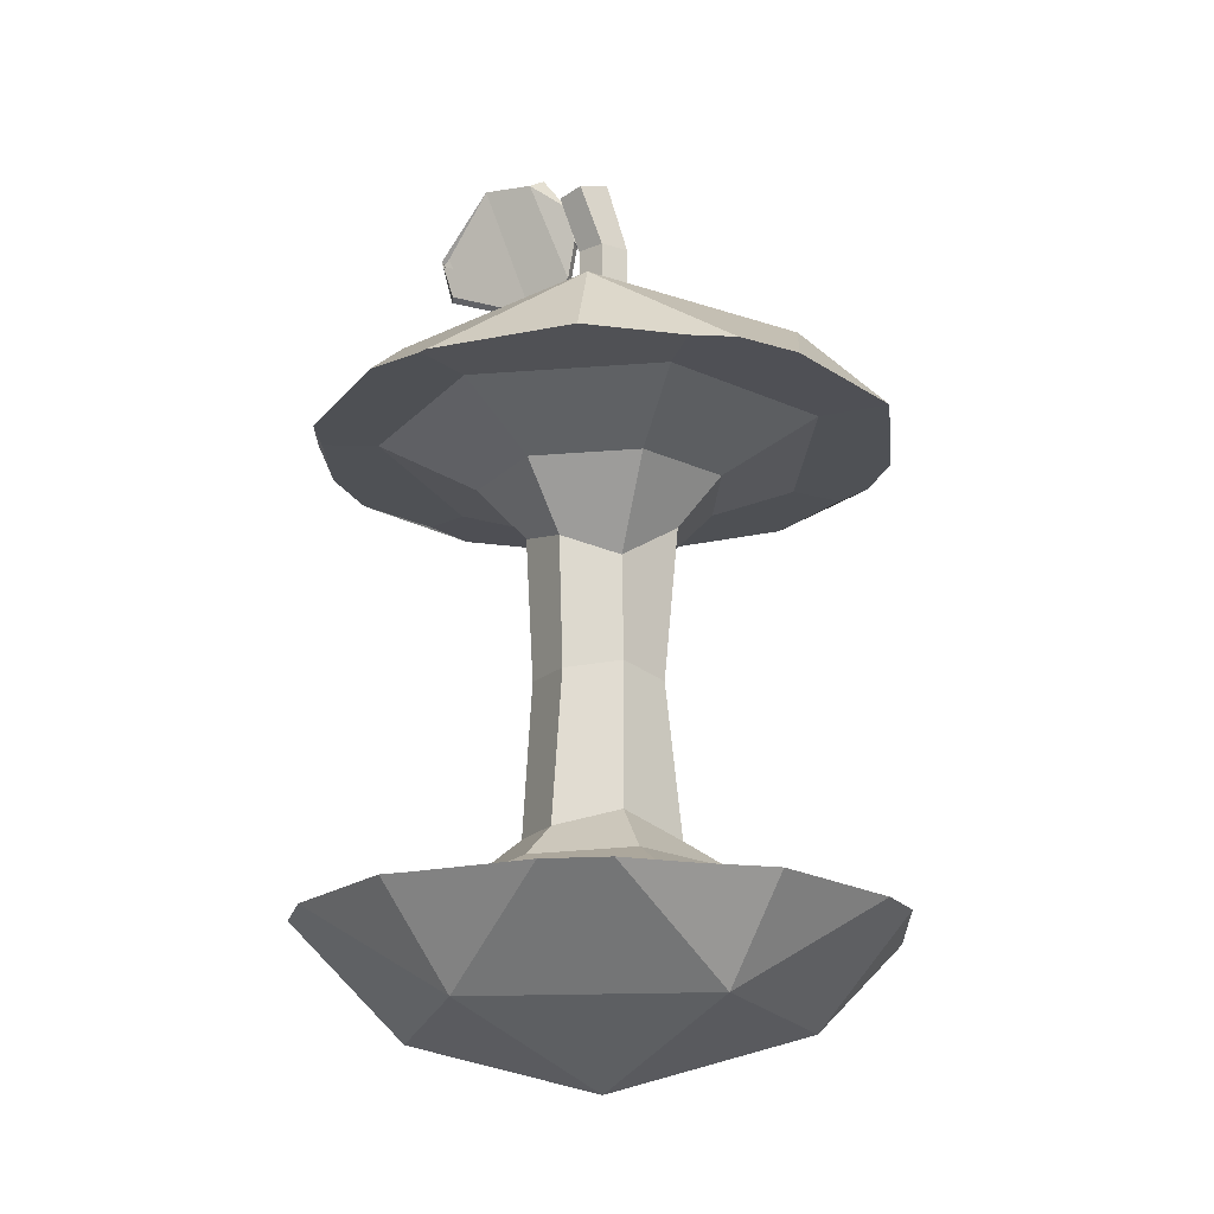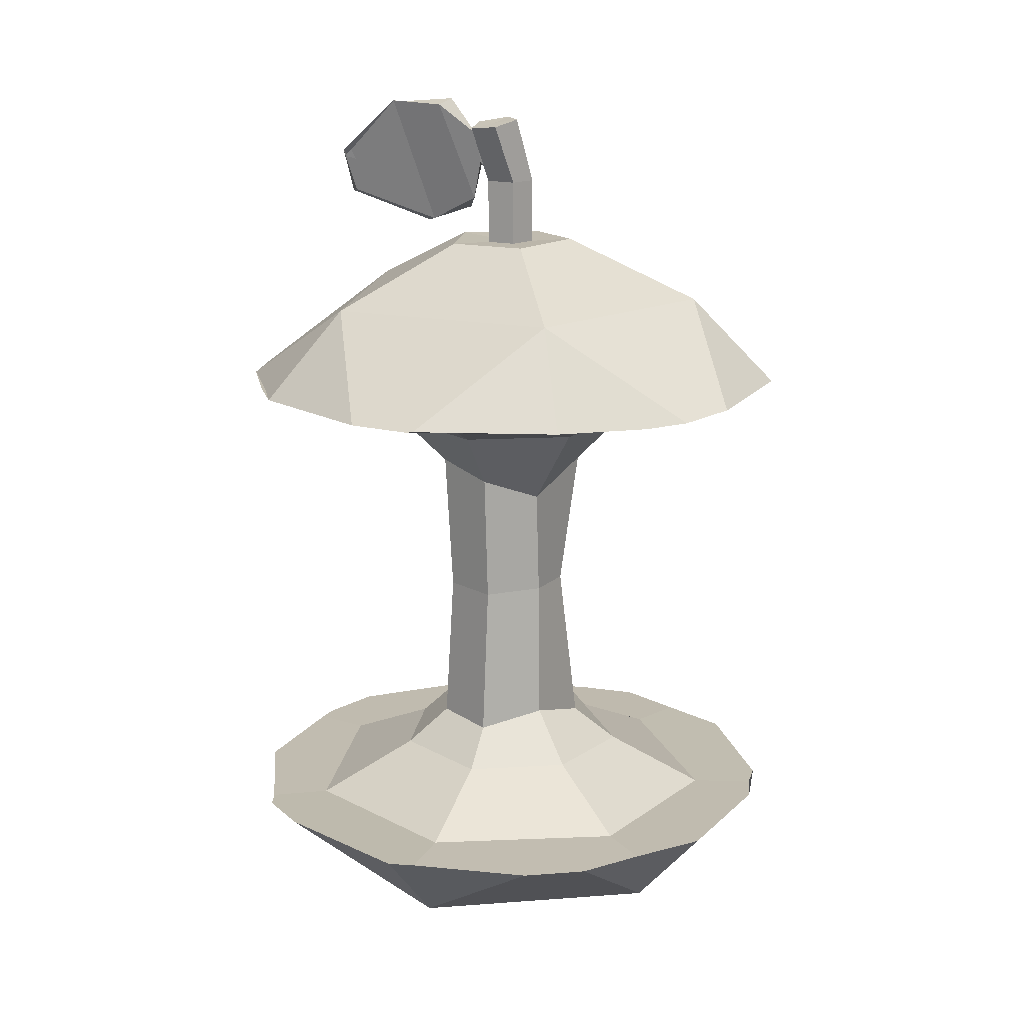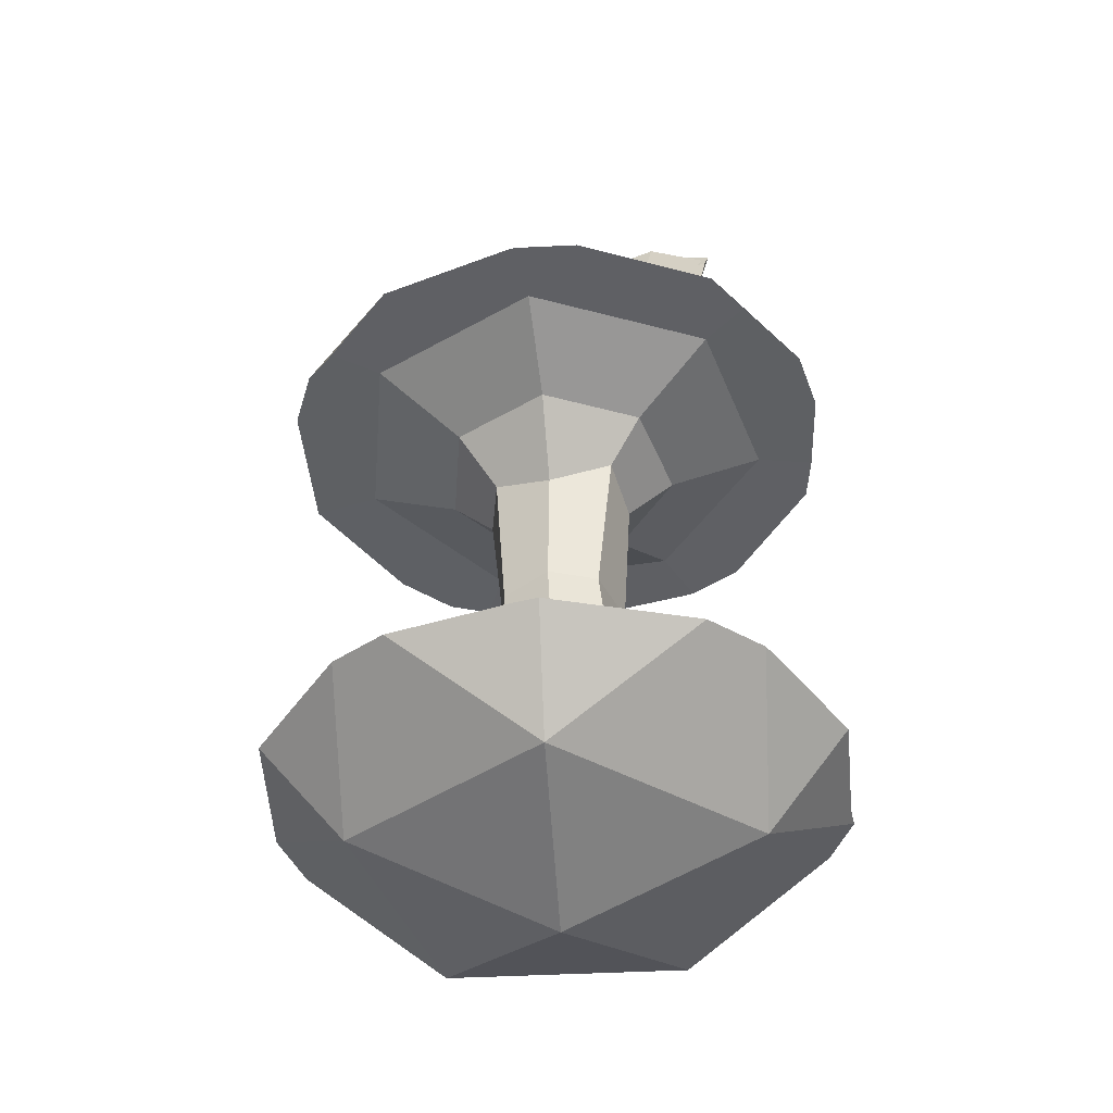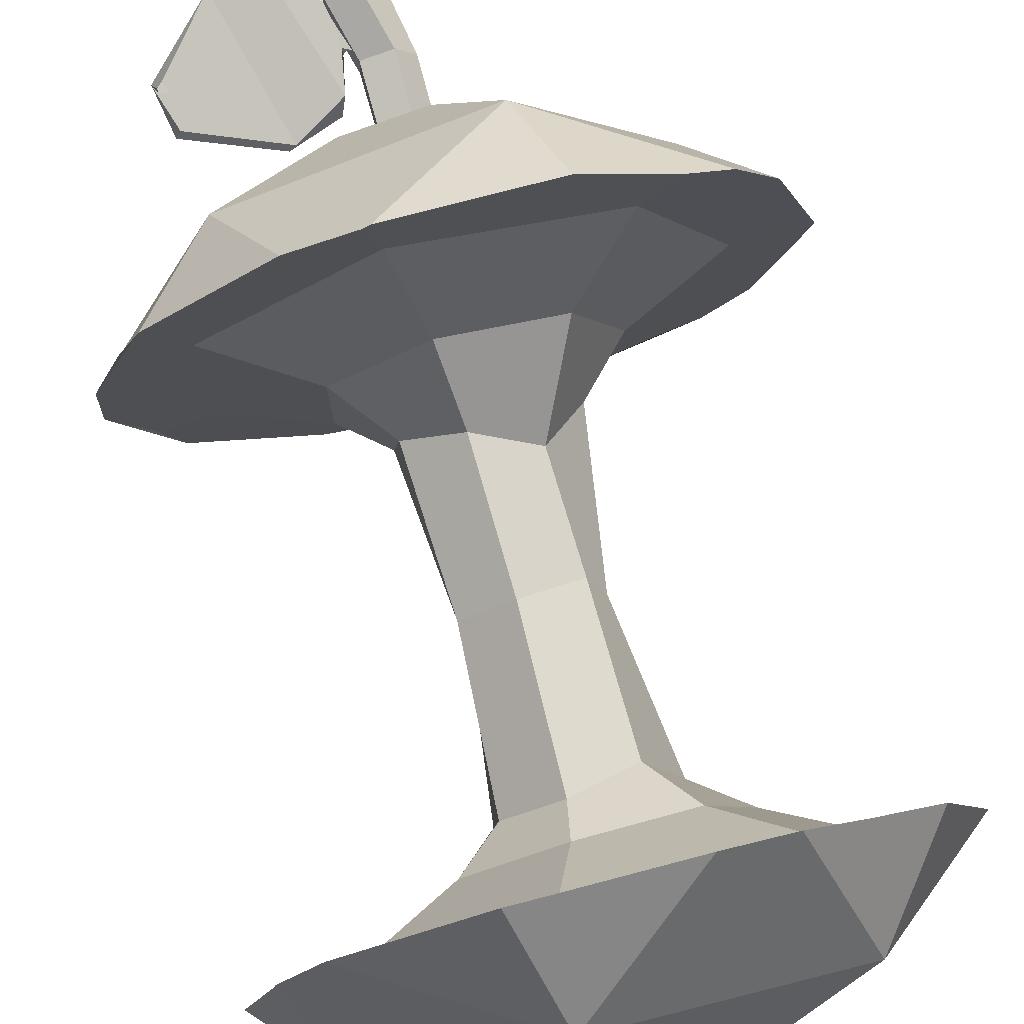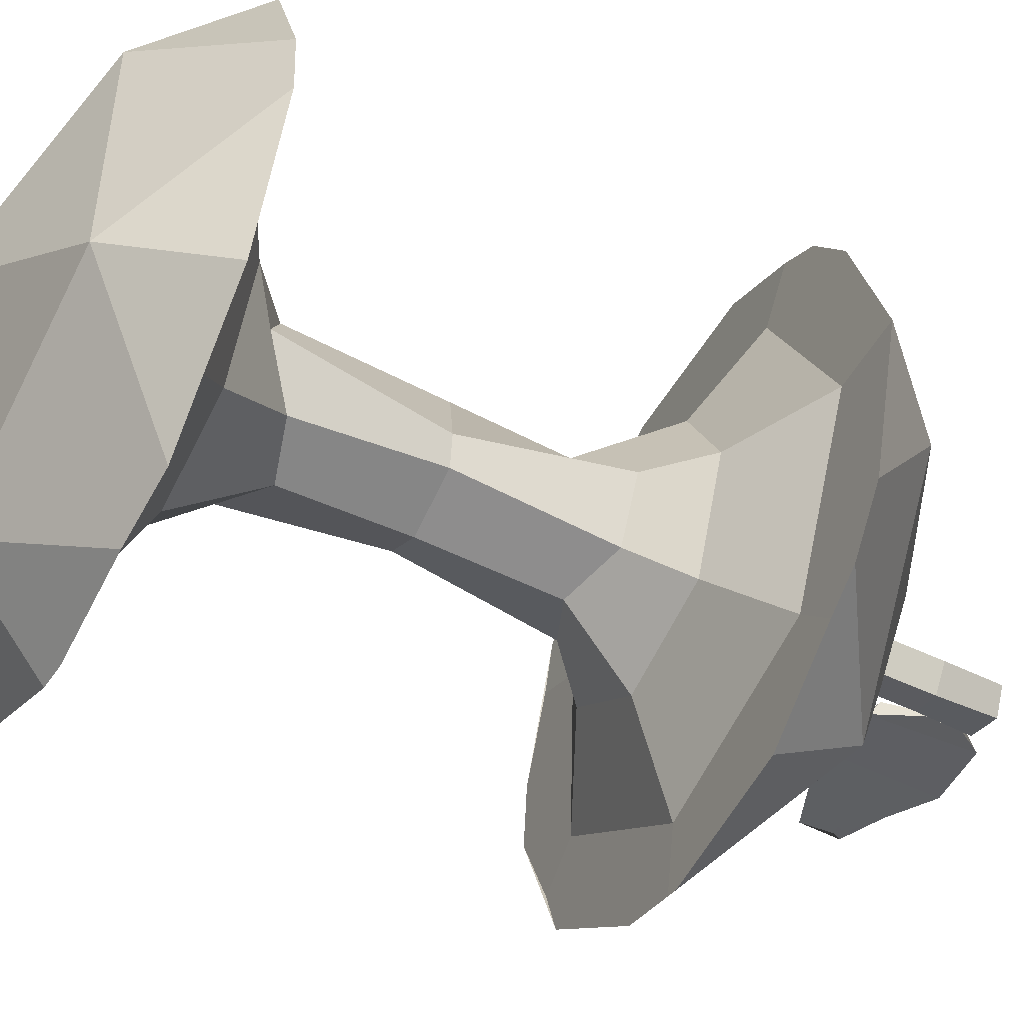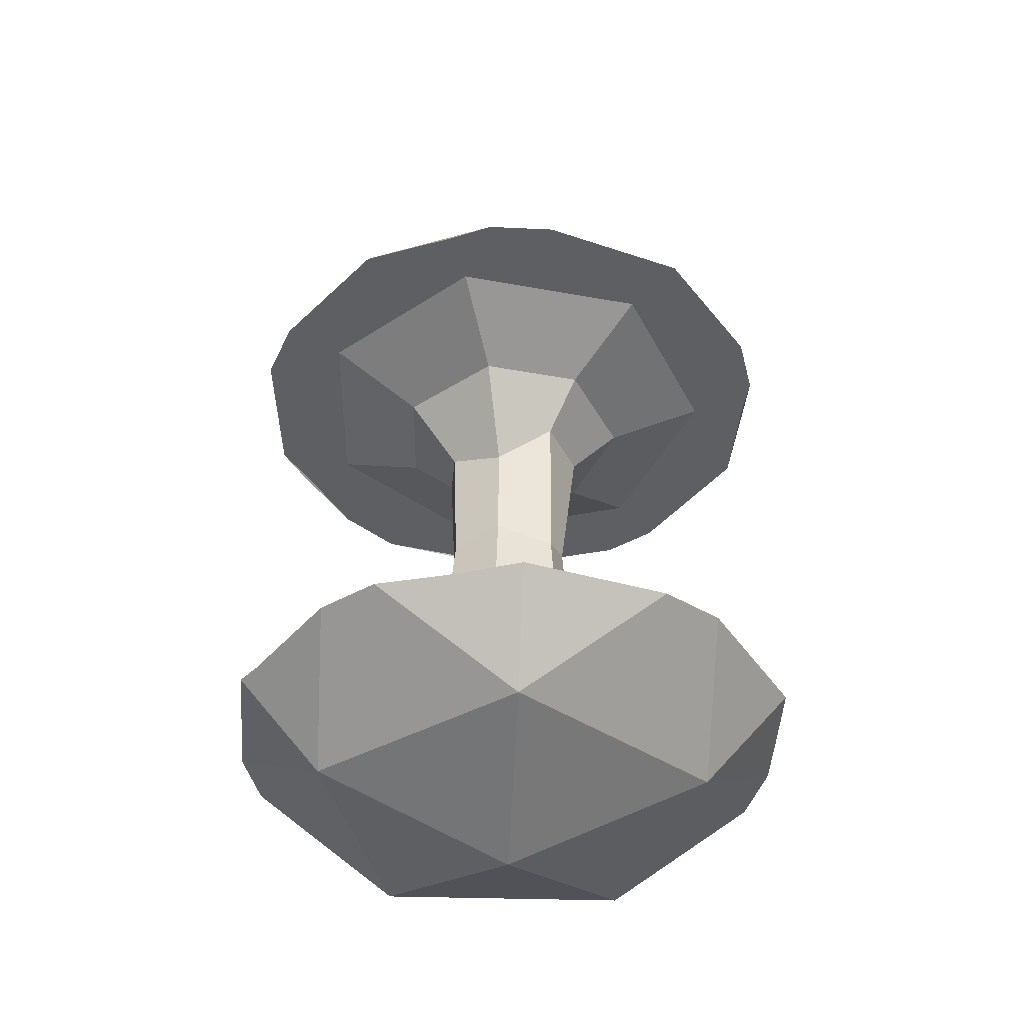
<metadata>
{"format":"obj","ext":"obj","renderer":"f3d","projection":"perspective","resolution":1024,"background":"white","views":[{"elev":-19.3,"azim":22.8,"up":"+Y"},{"elev":16.4,"azim":8.6,"up":"+Y"},{"elev":-42.9,"azim":-158.9,"up":"+Y"},{"elev":77.7,"azim":-14.9,"up":"+Z"},{"elev":-51.0,"azim":62.5,"up":"+Z"},{"elev":-41.3,"azim":51.3,"up":"+Y"}]}
</metadata>
<code>
o AppleCore_Icosphere.002
v 0.01429 0.0166 -0.00011
v 0.008354 0.01374 0.000126
v 0.005582 0.01091 0.000102
v 0.004301 0.001965 -0.000873
v 0.0055 -0.007707 -0.000444
v 0.008281 -0.009539 -2.2e-05
v 0.01416 -0.01253 -0.000116
v 0.009181 0.01658 -0.01061
v 0.00553 0.01384 -0.005893
v 0.003827 0.01087 -0.003507
v 0.003584 0.002208 -0.002437
v 0.003497 -0.005793 -0.003296
v 0.005498 -0.009547 -0.005951
v 0.00923 -0.01238 -0.01056
v -0.002198 0.01652 -0.01327
v -0.000864 0.01386 -0.007448
v 6.1e-05 0.009899 -0.003809
v 0.000176 0.002138 -0.00373
v -0.000109 -0.004724 -0.003599
v -0.000945 -0.009529 -0.007288
v -0.002087 -0.01235 -0.01327
v -0.01144 0.0164 -0.005972
v -0.005948 0.01381 -0.003368
v -0.003548 0.01149 -0.002162
v -0.002443 0.002221 -0.001882
v -0.003575 -0.007089 -0.002176
v -0.005943 -0.00957 -0.003351
v -0.01142 -0.01226 -0.005847
v -0.0113 0.01664 0.005752
v -0.00592 0.01387 0.003259
v -0.003303 0.01087 0.001896
v -0.002848 0.002034 0.001789
v -0.003359 -0.007317 0.00193
v -0.005795 -0.009463 0.003039
v -0.01129 -0.01245 0.005777
v -0.002132 0.01662 0.01293
v -0.000827 0.01372 0.007252
v -0.000258 0.009977 0.00397
v -7.8e-05 0.00195 0.003812
v -0.00029 -0.007445 0.004742
v -0.000716 -0.009551 0.007155
v -0.002158 -0.01238 0.01301
v 0.009281 0.0164 0.01051
v 0.005651 0.01374 0.005641
v 0.003104 0.008725 0.002671
v 0.003298 0.002279 0.00287
v 0.003442 -0.006511 0.003308
v 0.005399 -0.009391 0.005815
v 0.009204 -0.01232 0.01041
v -0.002839 -0.01788 0.01171
v 0.01094 -0.0179 0.007326
v 0.01082 -0.01779 -0.007423
v -0.01147 -0.01809 2.5e-05
v -0.00285 -0.01798 -0.01186
v 0.002103 0.02573 0.003599
v 0.004925 0.02589 6.8e-05
v -0.002489 0.02574 0.00236
v -0.002615 0.02576 -0.002547
v 0.002091 0.02574 -0.004
v -8e-06 0.03349 0.000843
v 0.00079 -0.0216 -1.3e-05
v 0.01322 0.02207 3.9e-05
v 0.004807 0.02233 -0.01195
v -0.009063 0.02211 -0.007373
v -0.009115 0.02198 0.007185
v 0.004827 0.0222 0.01178
v 0.002361 0.02567 -8.8e-05
v 0.001302 0.02567 -0.001546
v -0.000412 0.02567 -0.000989
v -0.000412 0.02567 0.000813
v 0.001302 0.02567 0.001369
v 0.001302 0.02969 0.001369
v -0.000632 0.03057 0.000253
v -0.000871 0.03064 0.000122
v 0.001302 0.02969 -0.001546
v 0.002361 0.02969 -8.8e-05
v 0.000269 0.03336 0.002335
v -0.001389 0.03272 0.000774
v -0.001189 0.03274 0.000548
v 0.000674 0.03377 -0.000523
v 0.001499 0.03375 0.001078
v -0.001172 0.03348 -0.000181
v -0.000492 0.02976 -0.000932
v -0.000446 0.02972 0.000837
v -0.001414 0.03322 0.001578
v -0.001329 0.03275 0.000647
v -0.001063 0.03064 -0.00026
v -0.001082 0.03084 0.000142
v -0.001183 0.03279 0.001111
v -0.002845 0.03505 0.000927
v -0.001859 0.02778 -0.000779
v -0.001501 0.02847 9.7e-05
v -0.003583 0.03468 0.001391
v -0.006046 0.03478 0.000471
v -0.004755 0.02682 -0.001016
v -0.004366 0.02694 -0.000737
v -0.006626 0.0349 0.001324
v -0.01015 0.03122 -0.000119
v -0.009854 0.02872 -0.000679
v -0.009562 0.02887 -0.000187
v -0.01038 0.03147 -0.000143
v 0.01125 -0.0124 0.01303
v 0.008079 -0.0124 0.01573
v 0.004375 -0.01242 0.01687
v 0.006269 0.01665 0.01646
v -0.002523 0.01656 0.01685
v -0.002943 0.01649 0.01677
v 0.01141 0.0164 0.01331
v -0.002901 -0.01237 0.01658
v -0.004552 -0.01236 0.01663
v -0.01452 0.01664 0.00729
v -0.01333 0.01657 0.01
v -0.006537 0.01657 0.01577
v -0.01209 -0.0122 0.01161
v -0.01446 -0.01235 0.008575
v -0.01463 -0.01233 0.007266
v 0.01372 0.0165 0.01187
v 0.01602 0.01659 0.008494
v 0.01853 0.01663 -0.000186
v 0.015 -0.01237 0.01018
v 0.01806 -0.01246 0.001973
v 0.01794 -0.01235 1.8e-05
v -0.01649 0.01648 -0.002148
v -0.01633 0.0166 0.002086
v -0.01441 0.01661 -0.007381
v -0.01656 -0.01236 -0.000168
v -0.01468 -0.01236 -0.007522
v 0.01503 -0.01241 -0.01058
v 0.01137 -0.01236 -0.01333
v 0.01362 0.01654 -0.01188
v 0.01601 0.01657 -0.008732
v 0.01815 -0.01236 -0.001999
v 0.01141 0.01655 -0.01318
v 0.006169 0.01655 -0.01664
v -0.003032 -0.01227 -0.01673
v 0.004317 -0.01261 -0.01722
v 0.008005 -0.01229 -0.01582
v -0.002504 0.01667 -0.01707
v -0.003085 0.01659 -0.01701
v -0.004437 -0.01242 -0.01678
v -0.006472 0.01656 -0.01596
v -0.01331 0.01652 -0.01048
v -0.01207 -0.01225 -0.01178
v -0.01436 -0.01237 -0.008661
f 1 2 9 8
f 2 3 10 9
f 3 4 11 10
f 4 5 12 11
f 5 6 13 12
f 6 7 14 13
f 7 122 132 128 129 14
f 8 9 16 15
f 9 10 17 16
f 10 11 18 17
f 11 12 19 18
f 12 13 20 19
f 13 14 21 20
f 14 129 137 136 135 21
f 15 16 23 22
f 16 17 24 23
f 17 18 25 24
f 18 19 26 25
f 19 20 27 26
f 20 21 28 27
f 21 135 140 143 144 127 28
f 22 23 30 29
f 23 24 31 30
f 24 25 32 31
f 25 26 33 32
f 26 27 34 33
f 27 28 35 34
f 28 127 126 116 35
f 29 30 37 36
f 30 31 38 37
f 31 32 39 38
f 32 33 40 39
f 33 34 41 40
f 34 35 42 41
f 35 116 115 114 110 109 42
f 36 37 44 43
f 37 38 45 44
f 38 39 46 45
f 39 40 47 46
f 40 41 48 47
f 41 42 49 48
f 42 109 104 103 102 49
f 43 44 2 1
f 44 45 3 2
f 45 46 4 3
f 46 47 5 4
f 47 48 6 5
f 48 49 7 6
f 49 102 120 121 122 7
f 62 131 130 63
f 68 69 83 75
f 63 138 139 141 64
f 70 71 72 84
f 64 123 124 65
f 67 68 75 76
f 65 113 107 106 66
f 69 70 84 83
f 66 117 118 62
f 71 67 76 72
f 54 140 135 136
f 52 54 136 137
f 52 137 129 128
f 53 126 127 144
f 54 53 144 143
f 54 143 140
f 50 110 114
f 53 50 114 115
f 53 115 116 126
f 51 61 52
f 51 120 102 103
f 50 51 103 104
f 50 104 109 110
f 61 54 52
f 61 53 54
f 61 50 53
f 61 51 50
f 59 56 62 63
f 58 59 63 64
f 57 58 64 65
f 55 57 65 66
f 56 55 66 62
f 68 67 56 59
f 69 68 59 58
f 70 69 58 57
f 71 70 57 55
f 67 71 55 56
f 75 83 82 80
f 84 72 77 85
f 76 75 80 81
f 74 73 88 87
f 72 76 81 77
f 81 80 60
f 80 82 60
f 82 85 60
f 85 77 60
f 77 81 60
f 74 79 82 83
f 78 73 84 85
f 73 74 83 84
f 79 78 85 82
f 86 87 91 90
f 79 74 87 86
f 78 79 86 89
f 73 78 89 88
f 93 90 94 97
f 89 86 90 93
f 88 89 93 92
f 87 88 92 91
f 95 96 100 99
f 92 93 97 96
f 91 92 96 95
f 90 91 95 94
f 99 100 101 98
f 94 95 99 98
f 97 94 98 101
f 96 97 101 100
f 128 132 52
f 118 119 62
f 108 43 1 119 118 117
f 139 15 22 125 142 141
f 119 1 8 133 130 131
f 141 142 64
f 107 36 43 108 105 106
f 125 22 29 111 124 123
f 111 29 36 107 113 112
f 134 138 63
f 121 120 51
f 132 122 121 51 52
f 130 133 134 63
f 119 131 62
f 142 125 123 64
f 124 111 112 65
f 133 8 15 139 138 134
f 105 108 117 66
f 112 113 65
f 106 105 66

</code>
